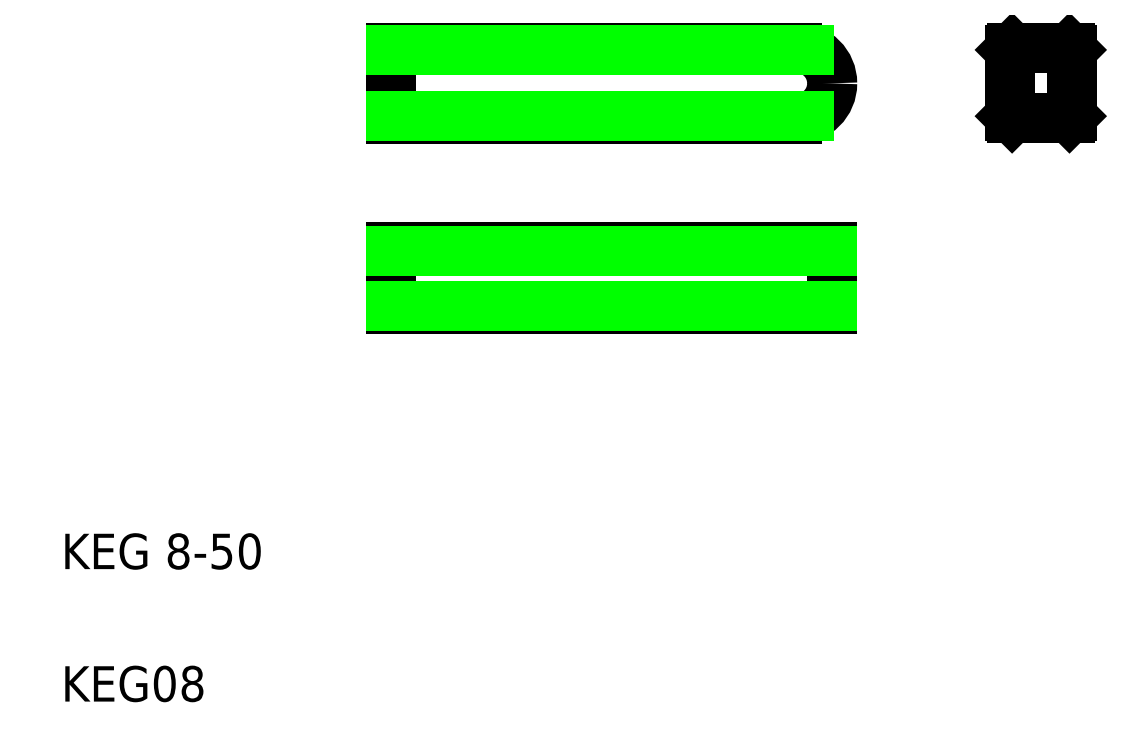
<metadata>
{"format":"dxf","ext":"dxf","renderer":"ezdxf+matplotlib","layout":"modelspace","background":"white","min_lineweight":24,"dpi":150}
</metadata>
<code>
0
SECTION
2
ENTITIES
0
TEXT
8
0
10
10
20
25
30
0
40
4
1
KEG 8-50
0
TEXT
8
0
10
10
20
10
30
0
40
4
1
KEG08
0
LINE
8
0
10
47.32
20
61.44
30
0
11
97.32
21
61.44
31
0
0
LINE
8
0
10
97.32
20
54.44
30
0
11
47.32
21
54.44
31
0
0
LINE
8
0
10
47.32
20
54.44
30
0
11
47.32
21
61.44
31
0
0
LINE
8
0
10
97.32
20
61.44
30
0
11
97.32
21
54.44
31
0
0
LINE
8
0
10
47.32
20
84
30
0
11
93.32
21
84
31
0
0
LINE
8
0
10
93.32
20
76
30
0
11
47.32
21
76
31
0
0
LINE
8
0
10
47.32
20
76
30
0
11
47.32
21
84
31
0
0
ARC
8
0
10
93.32
20
80
30
0
40
4
50
270
51
360
0
ARC
8
0
10
93.32
20
80
30
0
40
4
50
0
51
90
0
LINE
8
0
10
117.4
20
76.29
30
0
11
117.4
21
83.79
31
0
0
LINE
8
0
10
124.4
20
83.79
30
0
11
124.4
21
76.29
31
0
0
LINE
8
0
10
124.2
20
76.04
30
0
11
117.7
21
76.04
31
0
0
LINE
8
0
10
117.7
20
76.04
30
0
11
117.4
21
76.29
31
0
0
LINE
8
0
10
124.4
20
76.29
30
0
11
124.2
21
76.04
31
0
0
LINE
8
0
10
117.7
20
84.04
30
0
11
124.2
21
84.04
31
0
0
LINE
8
0
10
117.4
20
83.79
30
0
11
117.7
21
84.04
31
0
0
LINE
8
0
10
124.2
20
84.04
30
0
11
124.4
21
83.79
31
0
0
LINE
8
0
10
97.32
20
54.84
30
0
11
47.32
21
54.84
31
0
0
LINE
8
0
10
47.32
20
61.04
30
0
11
97.32
21
61.04
31
0
0
LINE
8
0
10
94.71
20
76.25
30
0
11
47.32
21
76.25
31
0
0
LINE
8
0
10
47.32
20
83.75
30
0
11
94.71
21
83.75
31
0
0
ENDSEC
0
EOF

</code>
